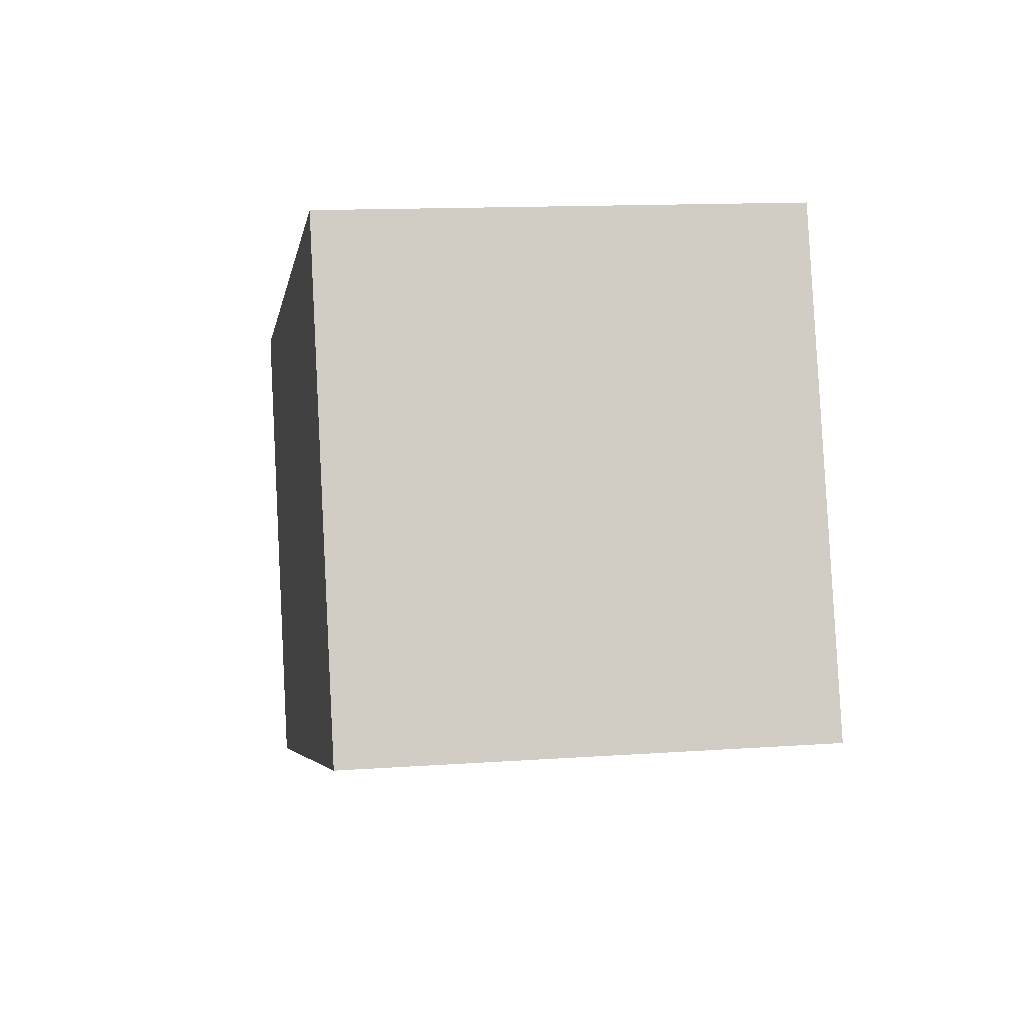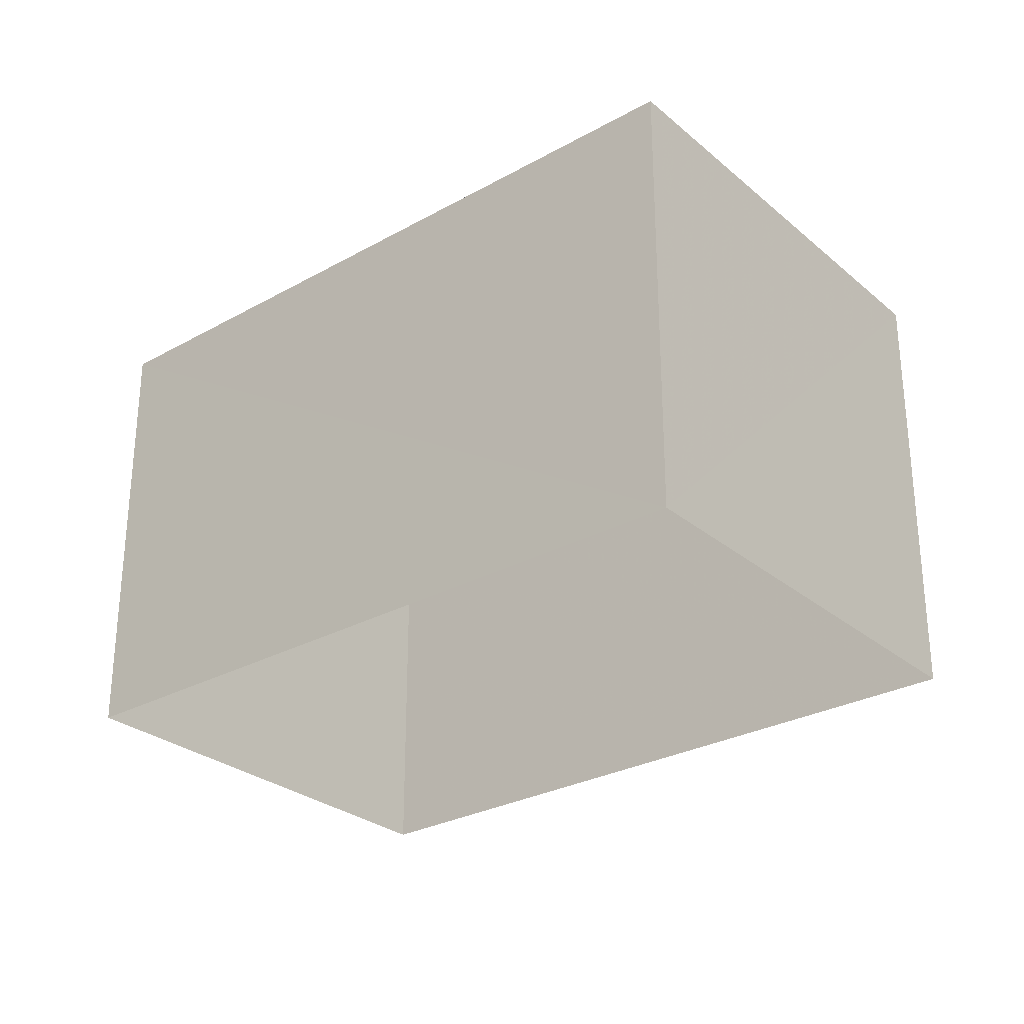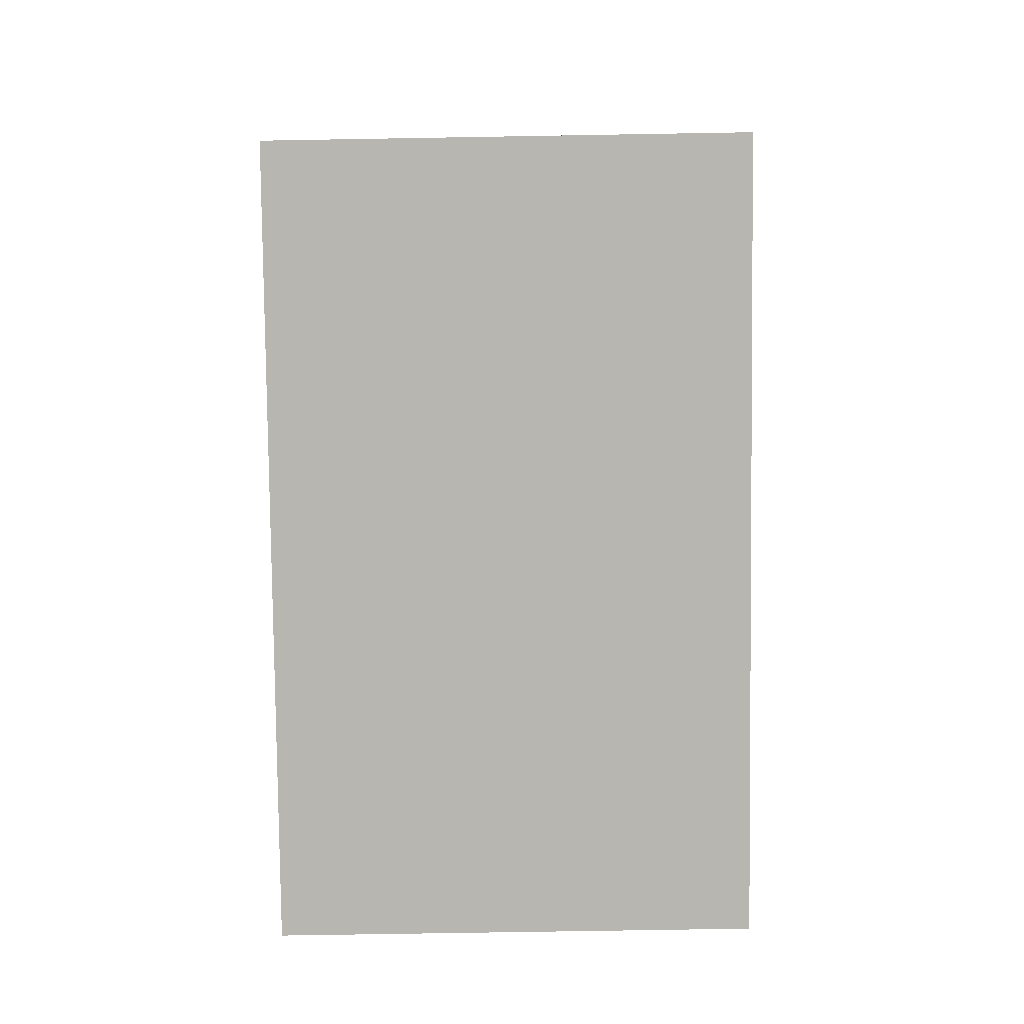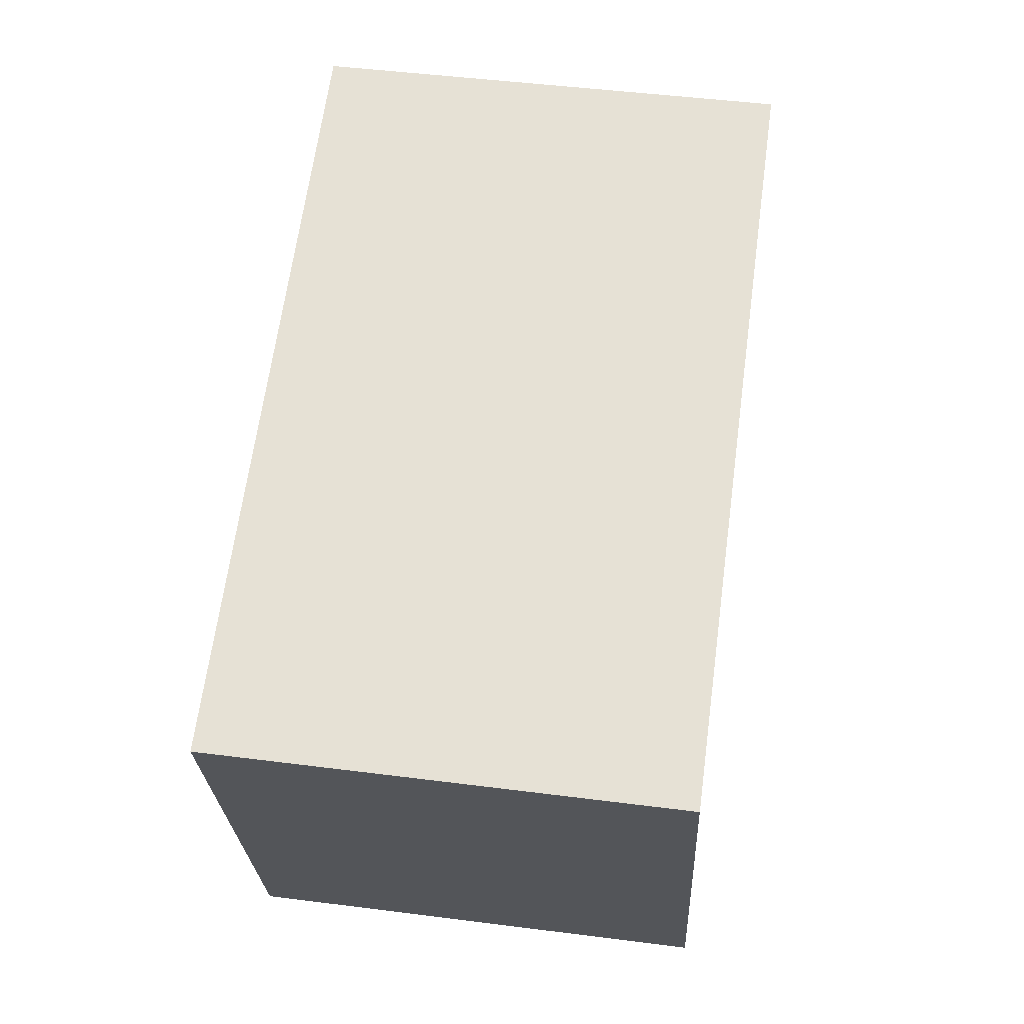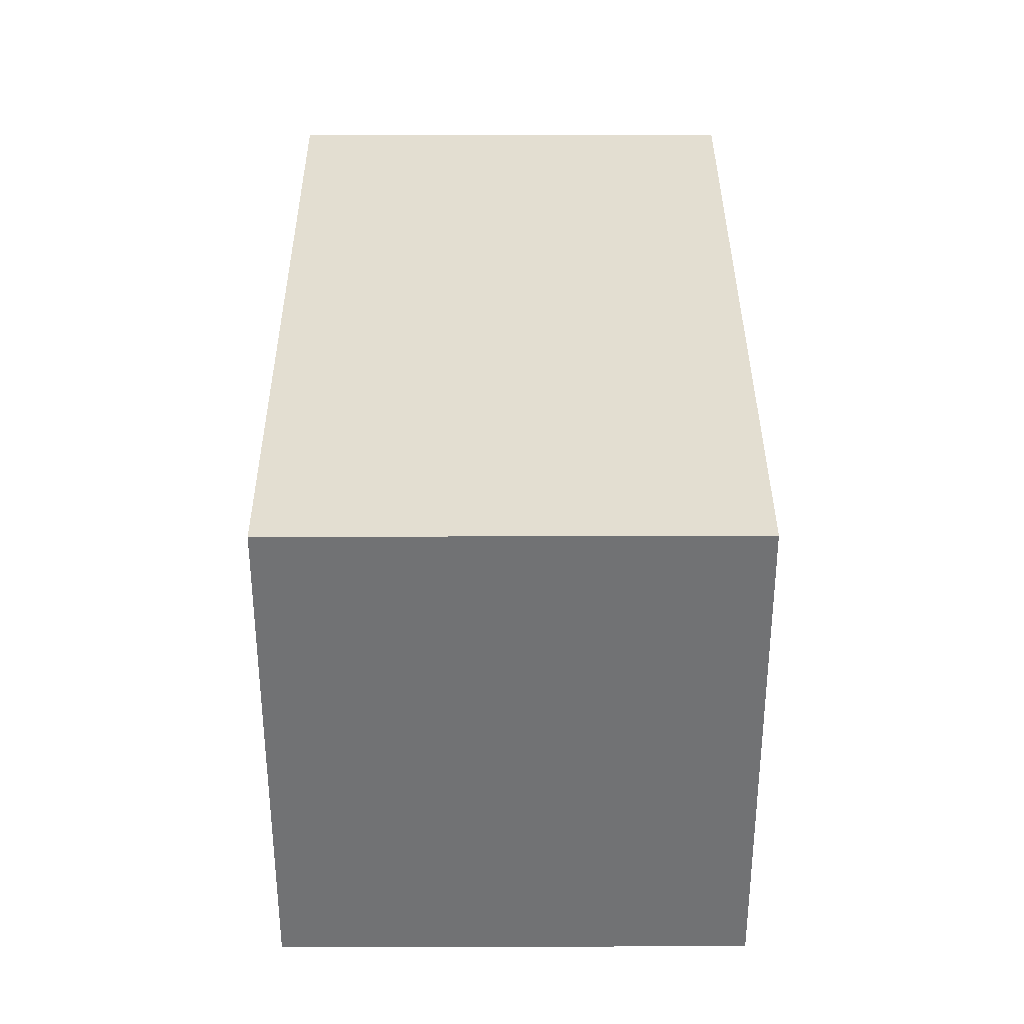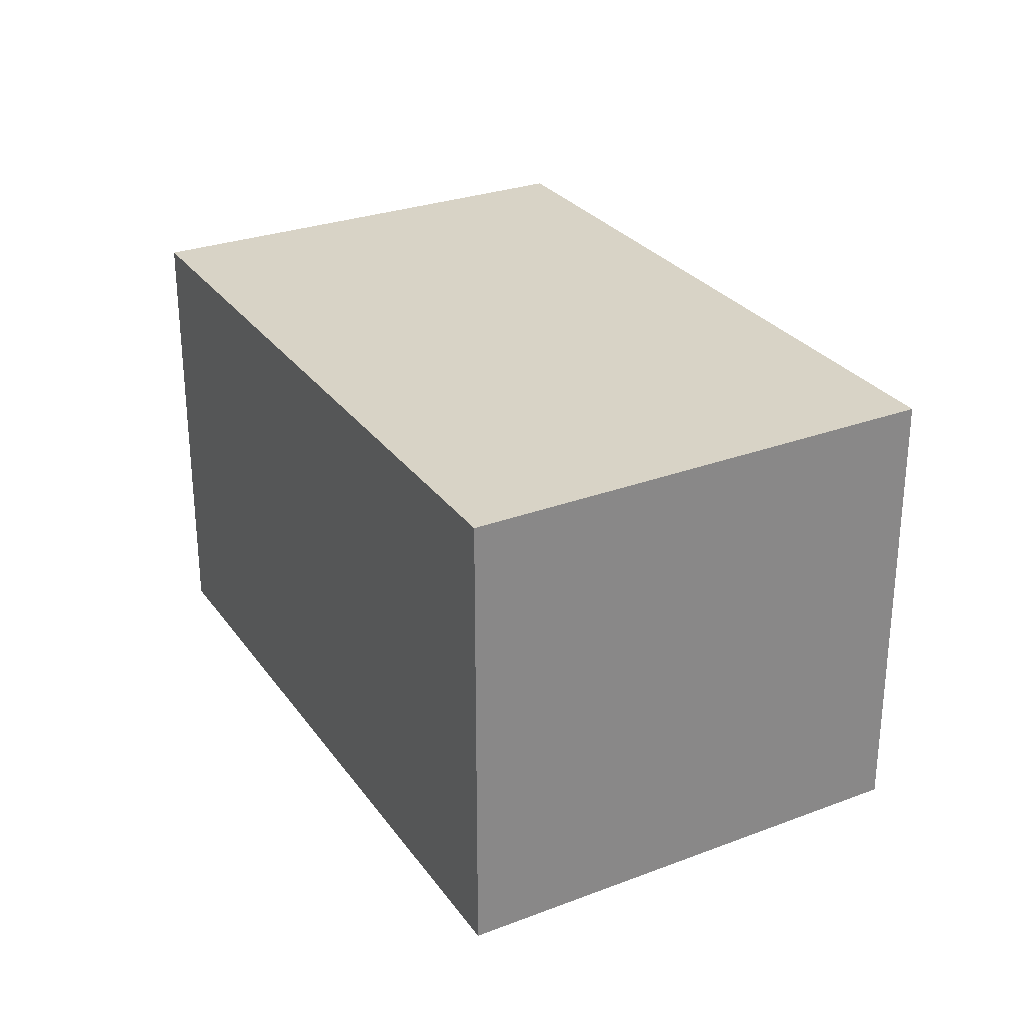
<metadata>
{"format":"obj","ext":"obj","renderer":"f3d","projection":"perspective","resolution":1024,"background":"white","views":[{"elev":12.8,"azim":80.8,"up":"+Y"},{"elev":-27.9,"azim":-122.6,"up":"+Z"},{"elev":-64.3,"azim":90.7,"up":"+Y"},{"elev":46.6,"azim":-82.0,"up":"+Y"},{"elev":53.2,"azim":89.8,"up":"+Y"},{"elev":28.0,"azim":78.9,"up":"+Z"}]}
</metadata>
<code>
v -8.918e+04 -1.009e+05 1.594
v -8.918e+04 -1.009e+05 1.595
v -8.918e+04 -1.009e+05 1.595
v -8.918e+04 -1.009e+05 1.595
v -8.918e+04 -1.009e+05 3.38
v -8.918e+04 -1.009e+05 3.379
v -8.918e+04 -1.009e+05 3.38
v -8.918e+04 -1.009e+05 3.38
f 1 2 3
f 1 4 2
f 5 6 7
f 5 8 6
f 6 4 1
f 6 8 4
f 5 3 2
f 5 7 3
f 6 1 3
f 7 6 3
f 8 2 4
f 8 5 2

</code>
